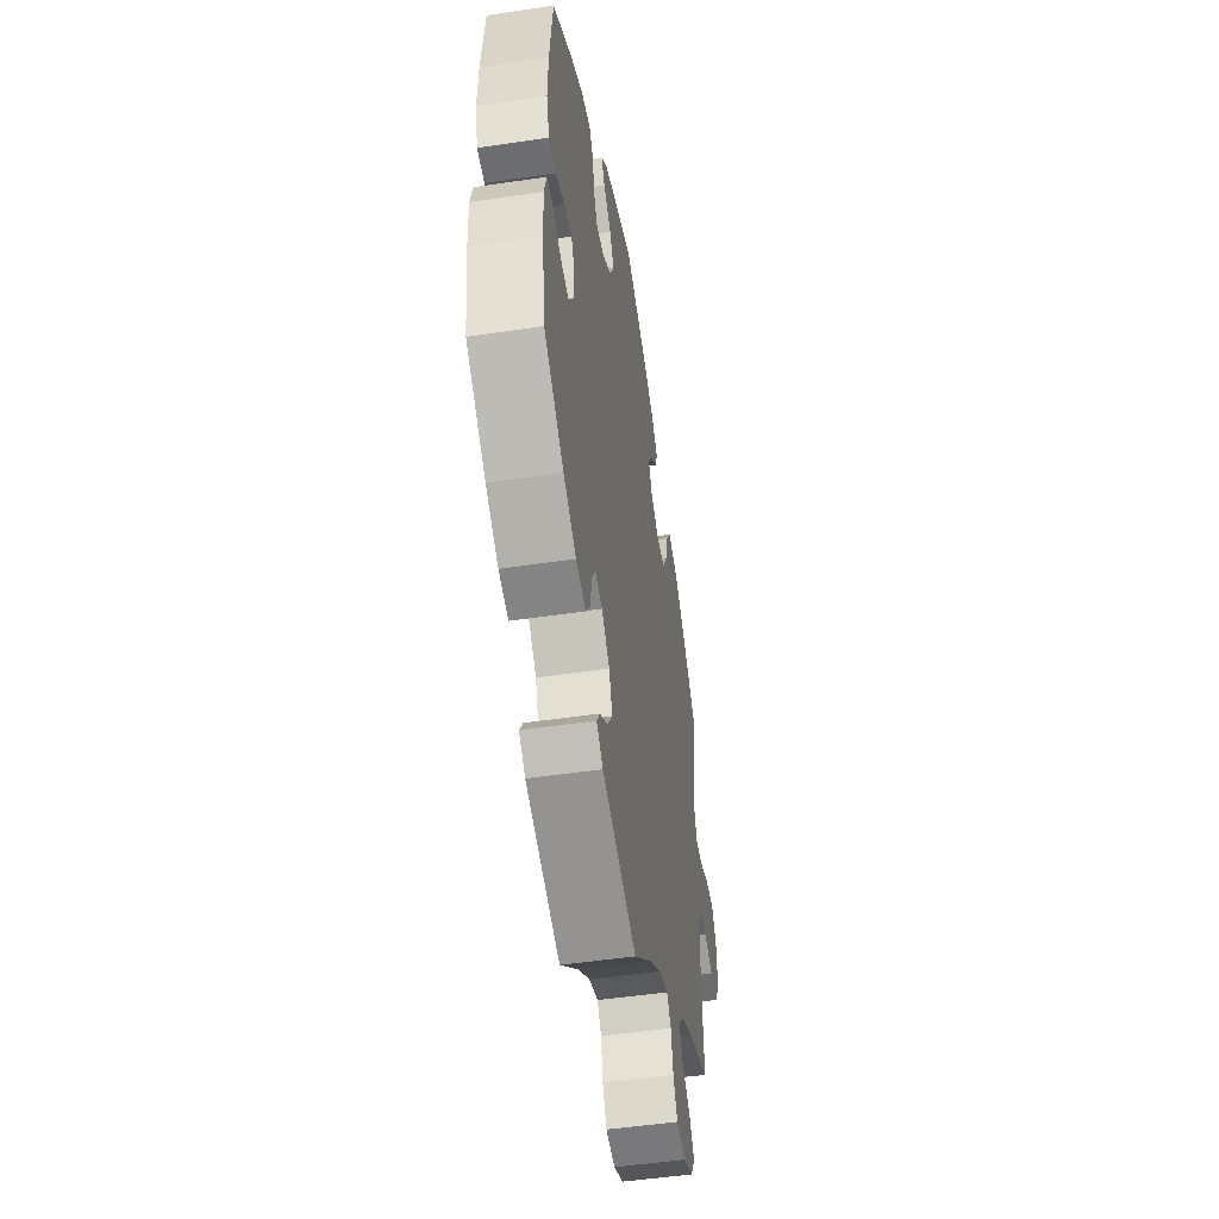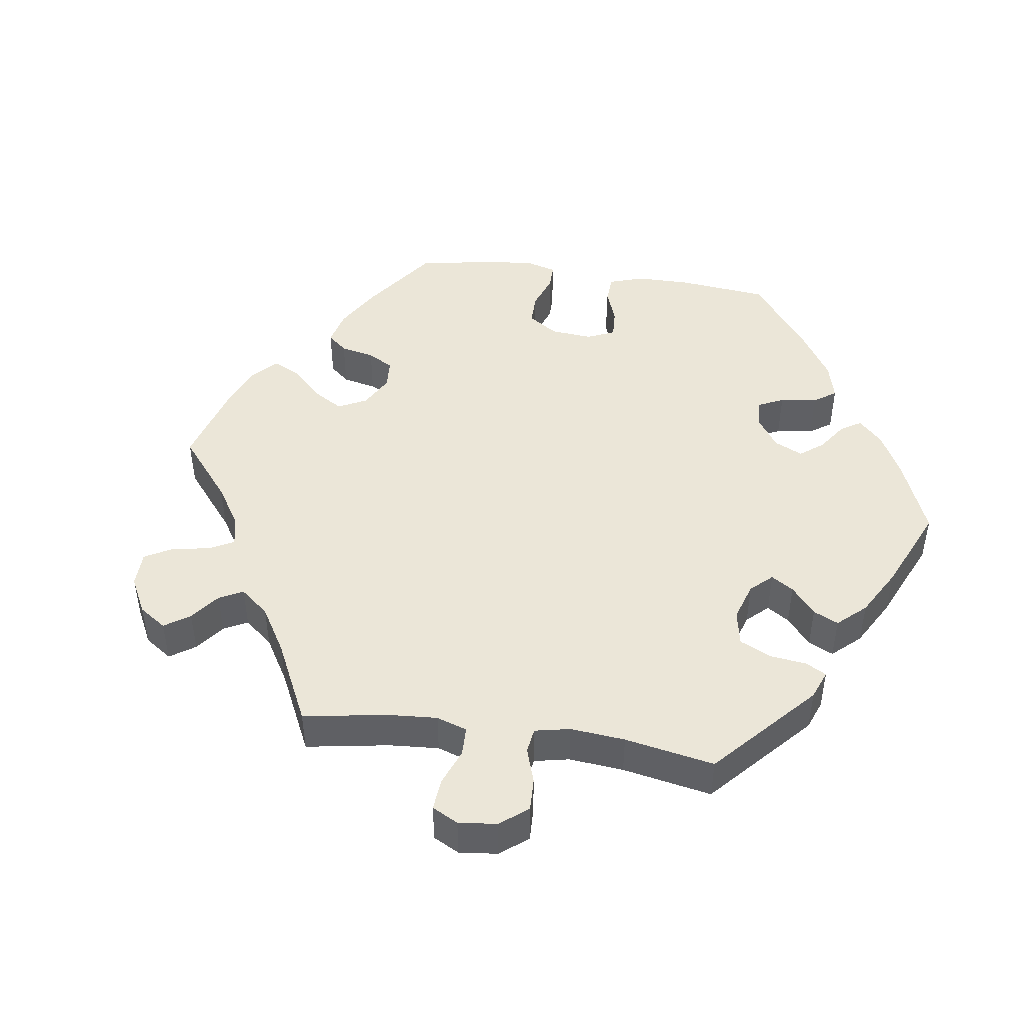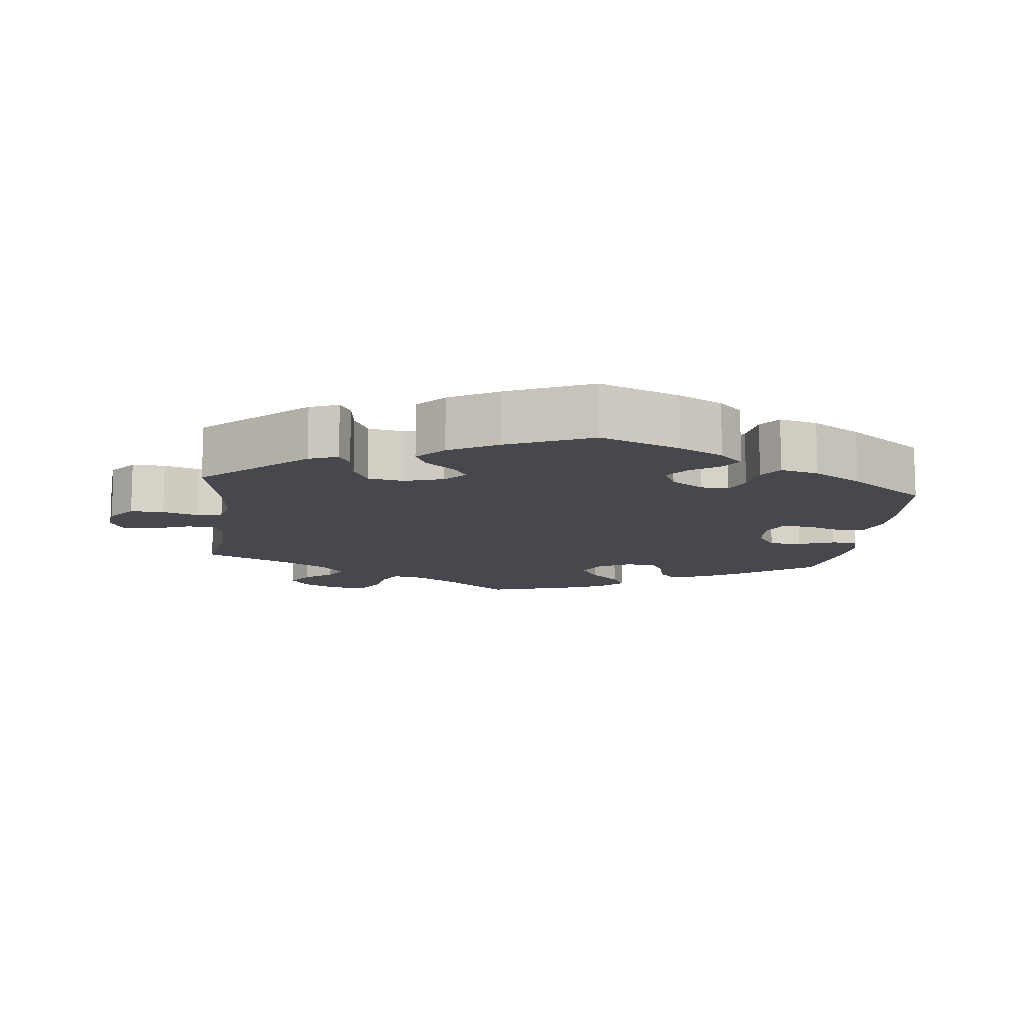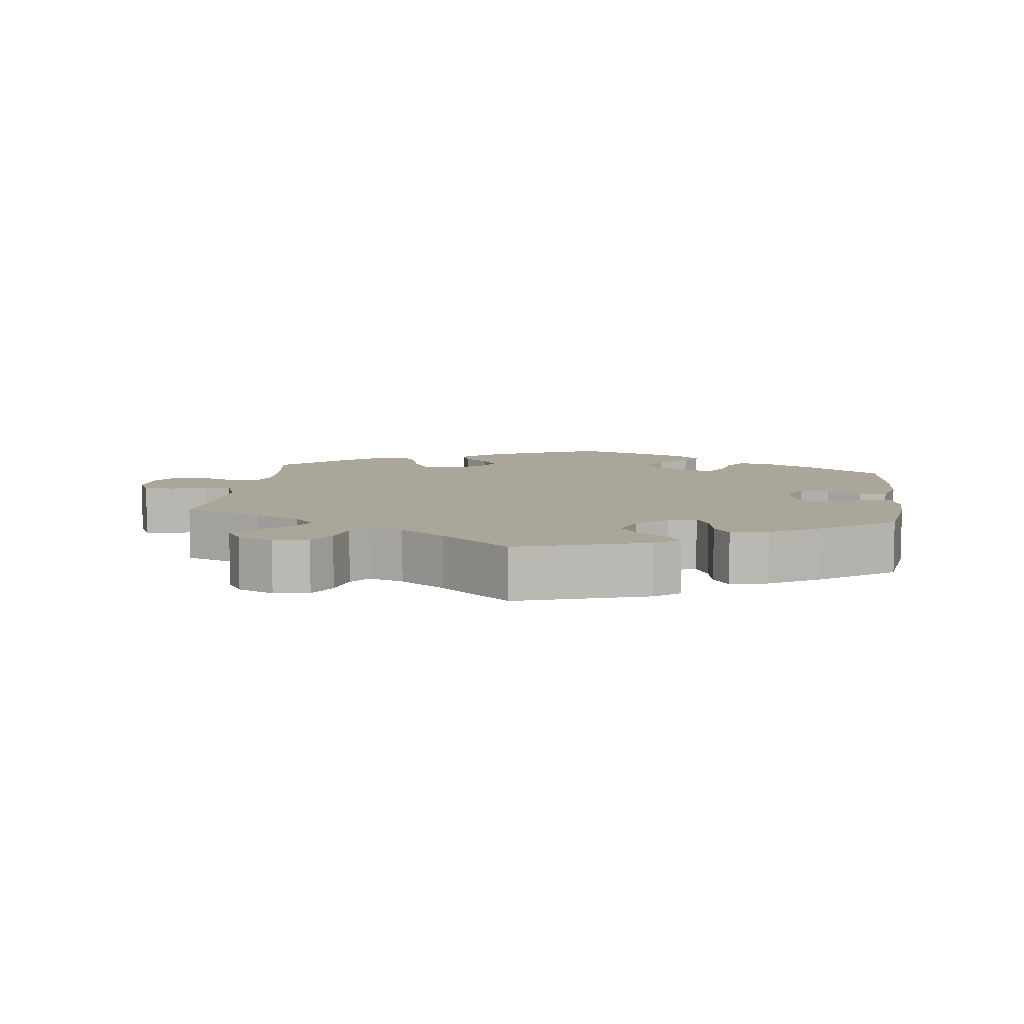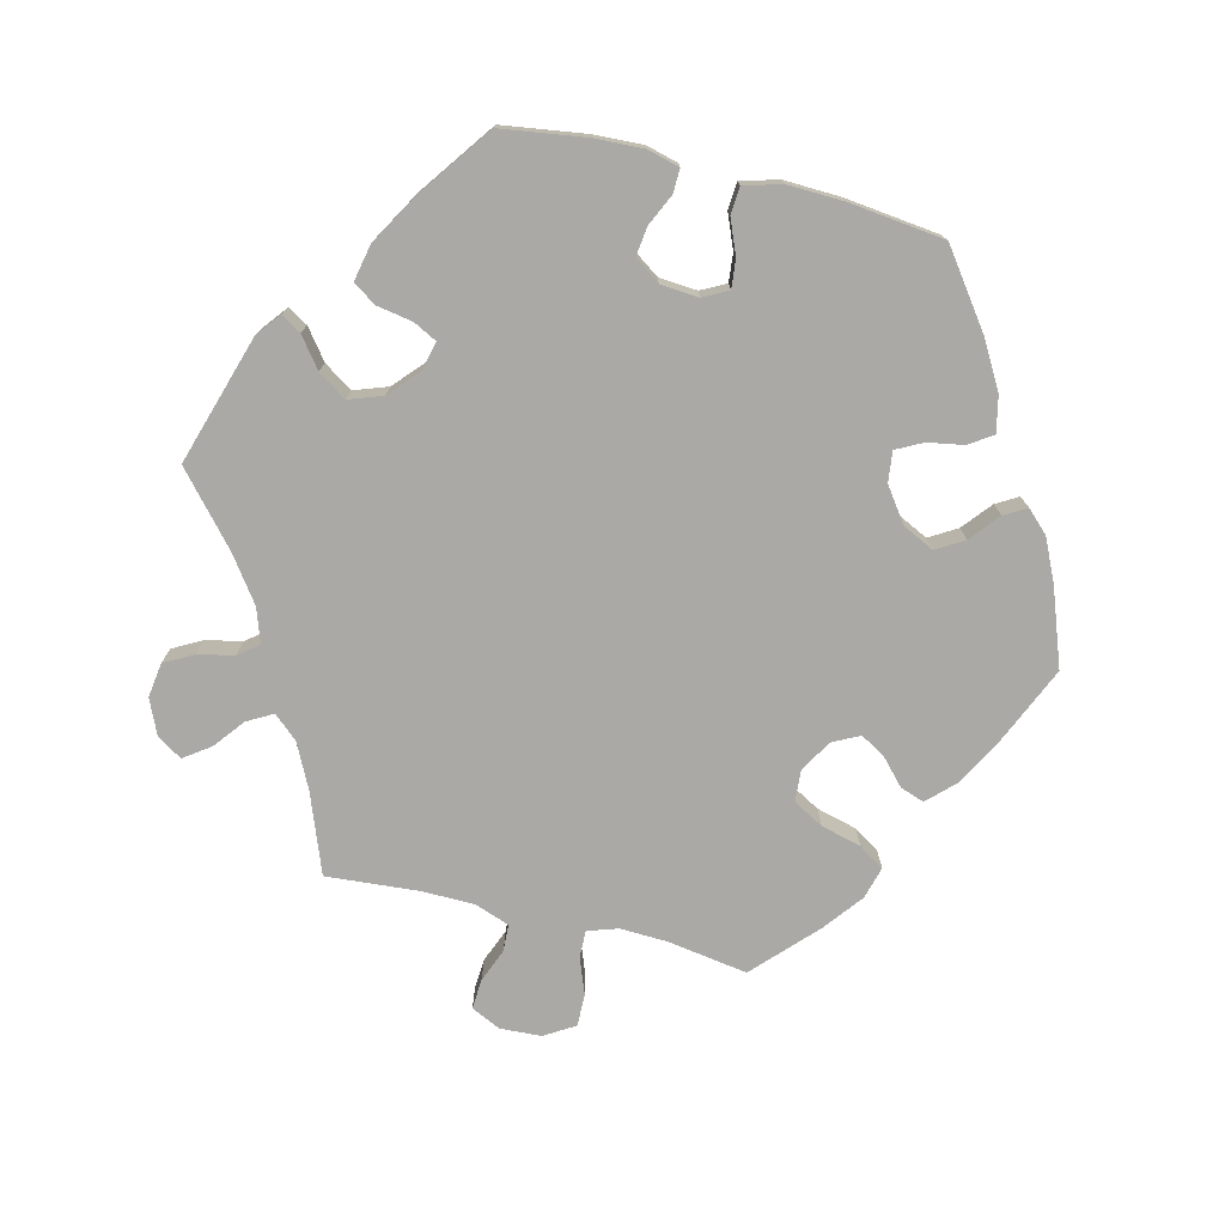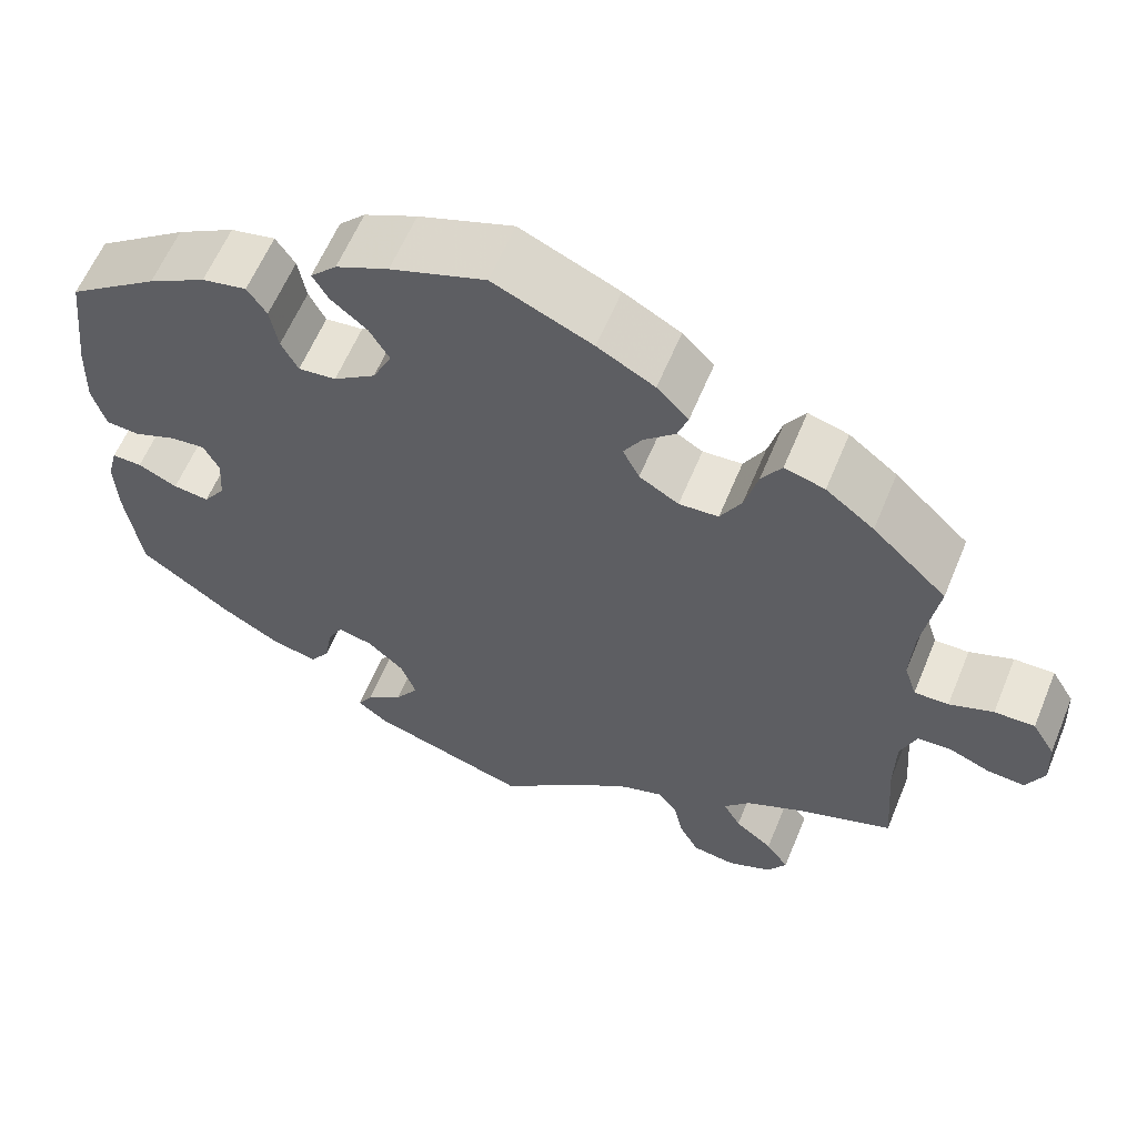
<metadata>
{"format":"obj","ext":"obj","renderer":"f3d","projection":"perspective","resolution":1024,"background":"white","views":[{"elev":-50.0,"azim":-80.7,"up":"+Z"},{"elev":46.3,"azim":158.2,"up":"+Y"},{"elev":-11.7,"azim":-126.8,"up":"+Y"},{"elev":7.8,"azim":-172.8,"up":"+Y"},{"elev":-75.4,"azim":-103.7,"up":"+Y"},{"elev":60.5,"azim":22.4,"up":"+Z"}]}
</metadata>
<code>
v 0.112 0.07 0.528
v 0.177 0.07 0.492
v 0.213 0.07 0.455
v 0.201 0.07 0.421
v 0.165 0.07 0.388
v 0.144 0.07 0.353
v 0.163 0.07 0.315
v 0.208 0.07 0.288
v 0.253 0.07 0.291
v 0.277 0.07 0.334
v 0.292 0.07 0.391
v 0.315 0.07 0.427
v 0.361 0.07 0.414
v 0.416 0.07 0.371
v 0.501 0.07 0.29
v 0.483 0.07 0.177
v 0.48 0.07 0.11
v 0.494 0.07 0.067
v 0.533 0.07 0.068
v 0.583 0.07 0.087
v 0.629 0.07 0.088
v 0.655 0.07 0.045
v 0.658 0.07 -0.013
v 0.638 0.07 -0.055
v 0.595 0.07 -0.052
v 0.548 0.07 -0.033
v 0.51 0.07 -0.035
v 0.492 0.07 -0.084
v 0.491 0.07 -0.159
v 0.501 0.07 -0.289
v 0.389 0.07 -0.331
v 0.326 0.07 -0.362
v 0.296 0.07 -0.396
v 0.316 0.07 -0.432
v 0.359 0.07 -0.466
v 0.385 0.07 -0.503
v 0.363 0.07 -0.538
v 0.313 0.07 -0.56
v 0.264 0.07 -0.553
v 0.242 0.07 -0.512
v 0.231 0.07 -0.461
v 0.209 0.07 -0.433
v 0.161 0.07 -0.449
v 0.098 0.07 -0.494
v 0.001 0.07 -0.578
v -0.181 0.07 -0.521
v -0.215 0.07 -0.494
v -0.198 0.07 -0.466
v -0.156 0.07 -0.434
v -0.129 0.07 -0.394
v -0.146 0.07 -0.346
v -0.188 0.07 -0.308
v -0.228 0.07 -0.299
v -0.245 0.07 -0.332
v -0.254 0.07 -0.383
v -0.276 0.07 -0.415
v -0.328 0.07 -0.404
v -0.395 0.07 -0.365
v -0.5 0.07 -0.289
v -0.517 0.07 -0.17
v -0.52 0.07 -0.1
v -0.508 0.07 -0.055
v -0.474 0.07 -0.056
v -0.429 0.07 -0.077
v -0.388 0.07 -0.082
v -0.363 0.07 -0.046
v -0.359 0.07 0.008
v -0.377 0.07 0.043
v -0.417 0.07 0.039
v -0.466 0.07 0.019
v -0.504 0.07 0.022
v -0.519 0.07 0.075
v -0.516 0.07 0.155
v -0.5 0.07 0.289
v -0.397 0.07 0.364
v -0.331 0.07 0.402
v -0.28 0.07 0.413
v -0.258 0.07 0.38
v -0.249 0.07 0.329
v -0.23 0.07 0.292
v -0.187 0.07 0.297
v -0.139 0.07 0.331
v -0.117 0.07 0.376
v -0.14 0.07 0.415
v -0.181 0.07 0.449
v -0.199 0.07 0.48
v -0.169 0.07 0.511
v -0.109 0.07 0.539
v -0.001 0.07 0.578
v 0.112 0 0.528
v 0.177 0 0.492
v 0.213 0 0.455
v 0.201 0 0.421
v 0.165 0 0.388
v 0.144 0 0.353
v 0.163 0 0.315
v 0.208 0 0.288
v 0.253 0 0.291
v 0.277 0 0.334
v 0.292 0 0.391
v 0.315 0 0.427
v 0.361 0 0.414
v 0.416 0 0.371
v 0.501 0 0.29
v 0.483 0 0.177
v 0.48 0 0.11
v 0.494 0 0.067
v 0.533 0 0.068
v 0.583 0 0.087
v 0.629 0 0.088
v 0.655 0 0.045
v 0.658 0 -0.013
v 0.638 0 -0.055
v 0.595 0 -0.052
v 0.548 0 -0.033
v 0.51 0 -0.035
v 0.492 0 -0.084
v 0.491 0 -0.159
v 0.501 0 -0.289
v 0.389 0 -0.331
v 0.326 0 -0.362
v 0.296 0 -0.396
v 0.316 0 -0.432
v 0.359 0 -0.466
v 0.385 0 -0.503
v 0.363 0 -0.538
v 0.313 0 -0.56
v 0.264 0 -0.553
v 0.242 0 -0.512
v 0.231 0 -0.461
v 0.209 0 -0.433
v 0.161 0 -0.449
v 0.098 0 -0.494
v 0.001 0 -0.578
v -0.181 0 -0.521
v -0.215 0 -0.494
v -0.198 0 -0.466
v -0.156 0 -0.434
v -0.129 0 -0.394
v -0.146 0 -0.346
v -0.188 0 -0.308
v -0.228 0 -0.299
v -0.245 0 -0.332
v -0.254 0 -0.383
v -0.276 0 -0.415
v -0.328 0 -0.404
v -0.395 0 -0.365
v -0.5 0 -0.289
v -0.517 0 -0.17
v -0.52 0 -0.1
v -0.508 0 -0.055
v -0.474 0 -0.056
v -0.429 0 -0.077
v -0.388 0 -0.082
v -0.363 0 -0.046
v -0.359 0 0.008
v -0.377 0 0.043
v -0.417 0 0.039
v -0.466 0 0.019
v -0.504 0 0.022
v -0.519 0 0.075
v -0.516 0 0.155
v -0.5 0 0.289
v -0.397 0 0.364
v -0.331 0 0.402
v -0.28 0 0.413
v -0.258 0 0.38
v -0.249 0 0.329
v -0.23 0 0.292
v -0.187 0 0.297
v -0.139 0 0.331
v -0.117 0 0.376
v -0.14 0 0.415
v -0.181 0 0.449
v -0.199 0 0.48
v -0.169 0 0.511
v -0.109 0 0.539
v -0.001 0 0.578
f 84 85 86 87
f 83 84 87 88
f 76 77 78 79
f 76 79 80
f 75 76 80
f 74 75 80
f 73 74 80
f 72 73 80 81
f 69 70 71 72
f 68 69 72 81
f 61 62 63 64
f 61 64 65
f 60 61 65
f 59 60 65
f 58 59 65 66
f 54 55 56 57
f 53 54 57 58
f 46 47 48 49
f 44 45 46 49
f 43 44 49 50
f 42 43 50 51
f 38 39 40 41
f 38 41 42
f 37 38 42
f 34 35 36 37
f 33 34 37 42
f 32 33 42 51
f 29 30 31
f 28 29 31 32
f 27 28 32 51
f 23 24 25 26
f 23 26 27
f 22 23 27
f 19 20 21 22
f 18 19 22 27
f 17 18 27 51
f 13 14 15 16
f 10 11 12 13
f 9 10 13 16
f 8 9 16 17
f 2 3 4 5
f 2 5 6
f 1 2 6
f 83 88 89 1
f 67 68 81 82
f 66 67 82
f 53 58 66 82
f 52 53 82 83
f 7 8 17 51
f 6 7 51 52
f 1 6 52 83
f 176 175 174 173
f 177 176 173 172
f 168 167 166 165
f 169 168 165
f 169 165 164
f 169 164 163
f 169 163 162
f 170 169 162 161
f 161 160 159 158
f 170 161 158 157
f 153 152 151 150
f 154 153 150
f 154 150 149
f 154 149 148
f 155 154 148 147
f 146 145 144 143
f 147 146 143 142
f 138 137 136 135
f 138 135 134 133
f 139 138 133 132
f 140 139 132 131
f 130 129 128 127
f 131 130 127
f 131 127 126
f 126 125 124 123
f 131 126 123 122
f 140 131 122 121
f 120 119 118
f 121 120 118 117
f 140 121 117 116
f 115 114 113 112
f 116 115 112
f 116 112 111
f 111 110 109 108
f 116 111 108 107
f 140 116 107 106
f 105 104 103 102
f 102 101 100 99
f 105 102 99 98
f 106 105 98 97
f 94 93 92 91
f 95 94 91
f 95 91 90
f 90 178 177 172
f 171 170 157 156
f 171 156 155
f 171 155 147 142
f 172 171 142 141
f 140 106 97 96
f 141 140 96 95
f 172 141 95 90
f 1 90 91 2
f 2 91 92 3
f 3 92 93 4
f 4 93 94 5
f 5 94 95 6
f 6 95 96 7
f 7 96 97 8
f 8 97 98 9
f 9 98 99 10
f 10 99 100 11
f 11 100 101 12
f 12 101 102 13
f 13 102 103 14
f 14 103 104 15
f 15 104 105 16
f 16 105 106 17
f 17 106 107 18
f 18 107 108 19
f 19 108 109 20
f 20 109 110 21
f 21 110 111 22
f 22 111 112 23
f 23 112 113 24
f 24 113 114 25
f 25 114 115 26
f 26 115 116 27
f 27 116 117 28
f 28 117 118 29
f 29 118 119 30
f 30 119 120 31
f 31 120 121 32
f 32 121 122 33
f 33 122 123 34
f 34 123 124 35
f 35 124 125 36
f 36 125 126 37
f 37 126 127 38
f 38 127 128 39
f 39 128 129 40
f 40 129 130 41
f 41 130 131 42
f 42 131 132 43
f 43 132 133 44
f 44 133 134 45
f 45 134 135 46
f 46 135 136 47
f 47 136 137 48
f 48 137 138 49
f 49 138 139 50
f 50 139 140 51
f 51 140 141 52
f 52 141 142 53
f 53 142 143 54
f 54 143 144 55
f 55 144 145 56
f 56 145 146 57
f 57 146 147 58
f 58 147 148 59
f 59 148 149 60
f 60 149 150 61
f 61 150 151 62
f 62 151 152 63
f 63 152 153 64
f 64 153 154 65
f 65 154 155 66
f 66 155 156 67
f 67 156 157 68
f 68 157 158 69
f 69 158 159 70
f 70 159 160 71
f 71 160 161 72
f 72 161 162 73
f 73 162 163 74
f 74 163 164 75
f 75 164 165 76
f 76 165 166 77
f 77 166 167 78
f 78 167 168 79
f 79 168 169 80
f 80 169 170 81
f 81 170 171 82
f 82 171 172 83
f 83 172 173 84
f 84 173 174 85
f 85 174 175 86
f 86 175 176 87
f 87 176 177 88
f 88 177 178 89
f 89 178 90 1

</code>
